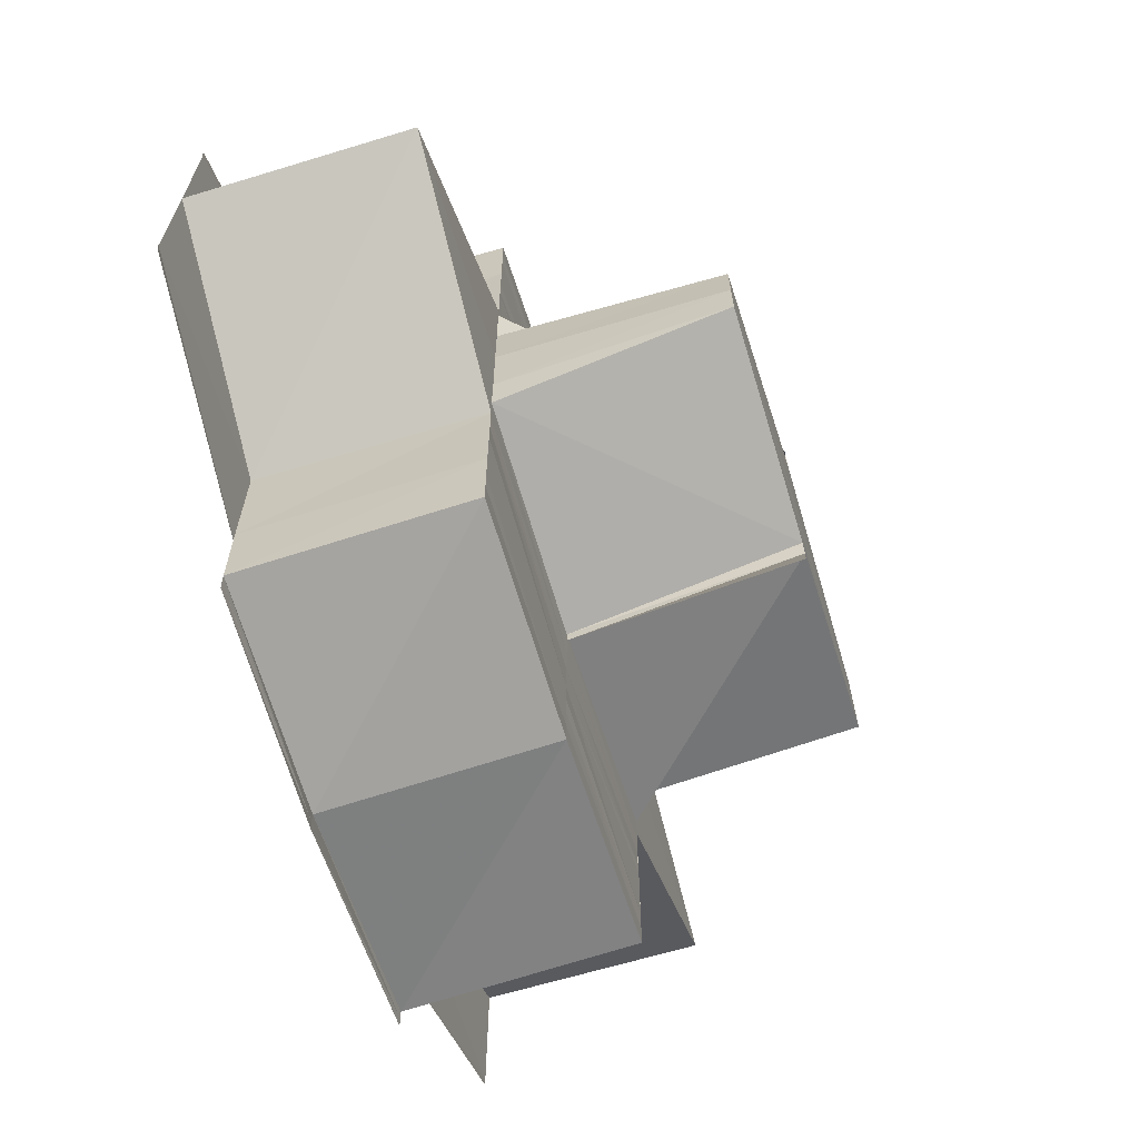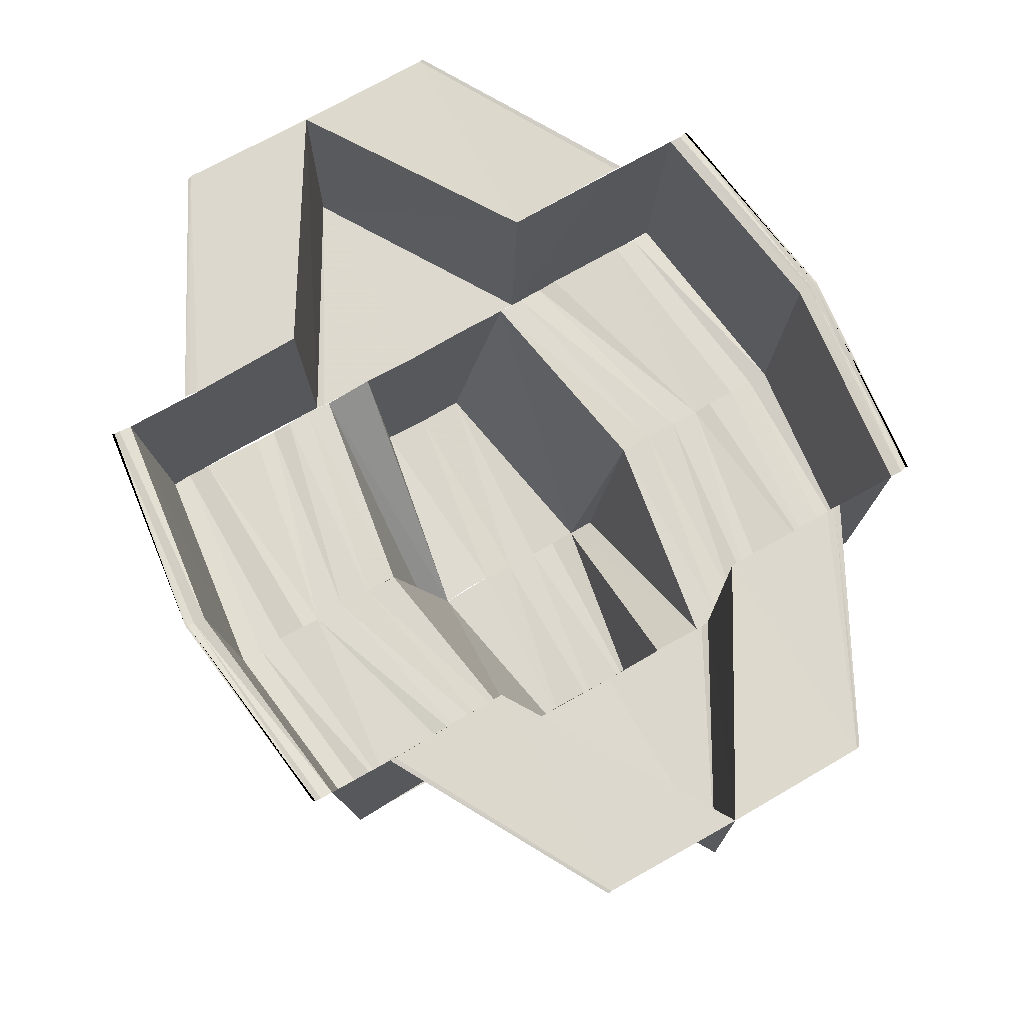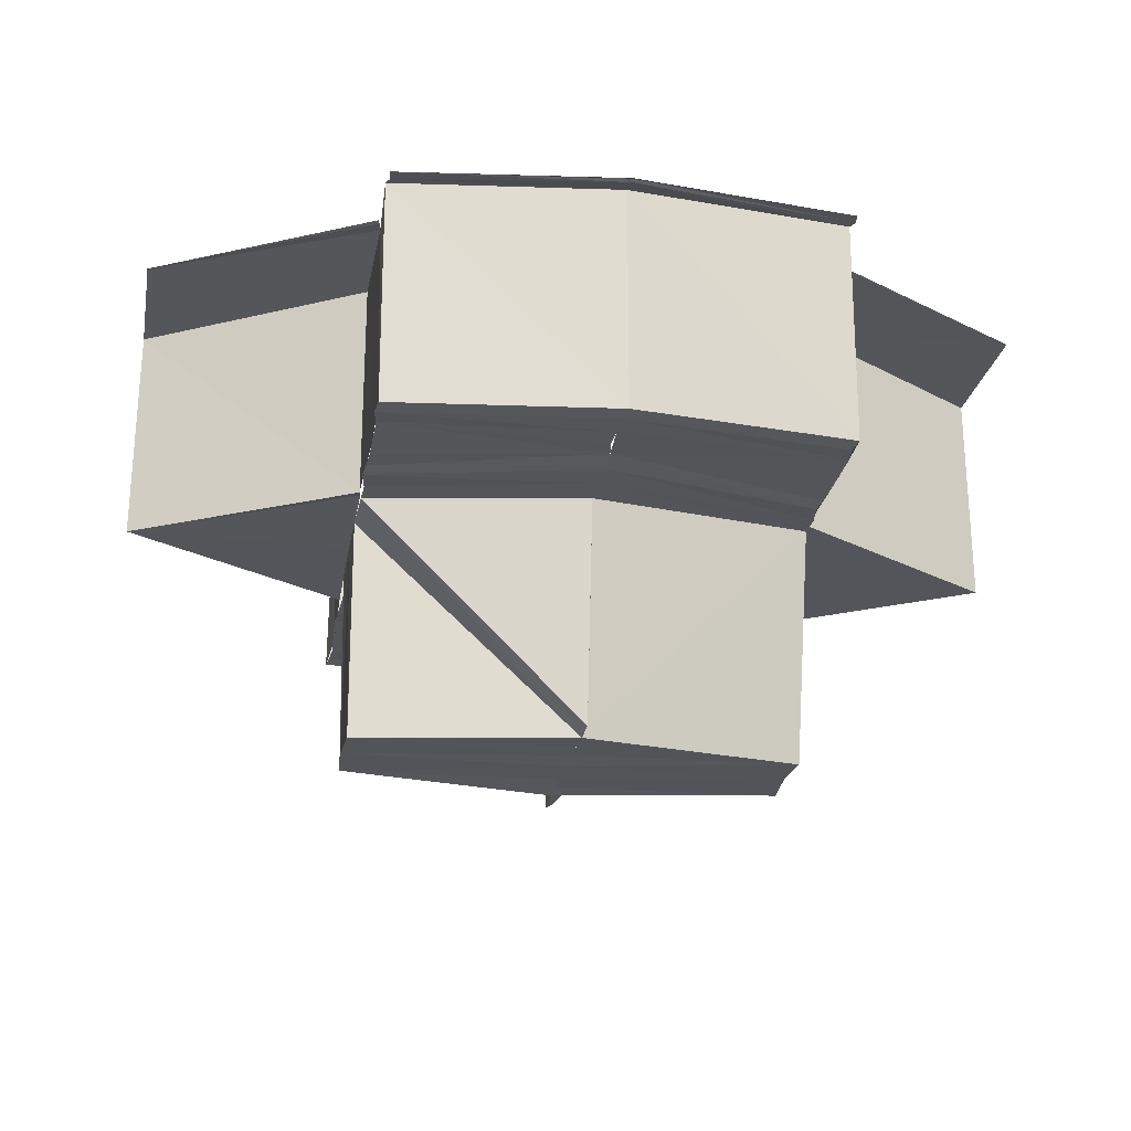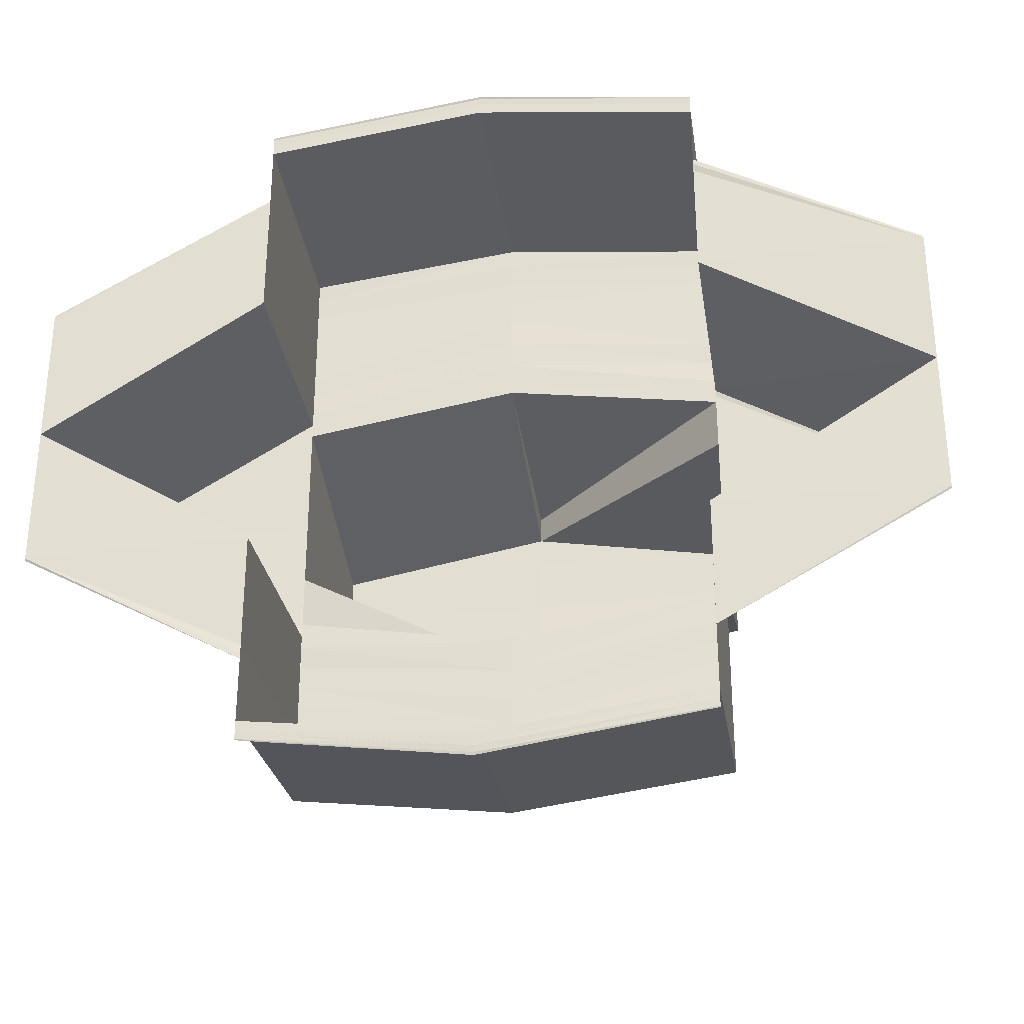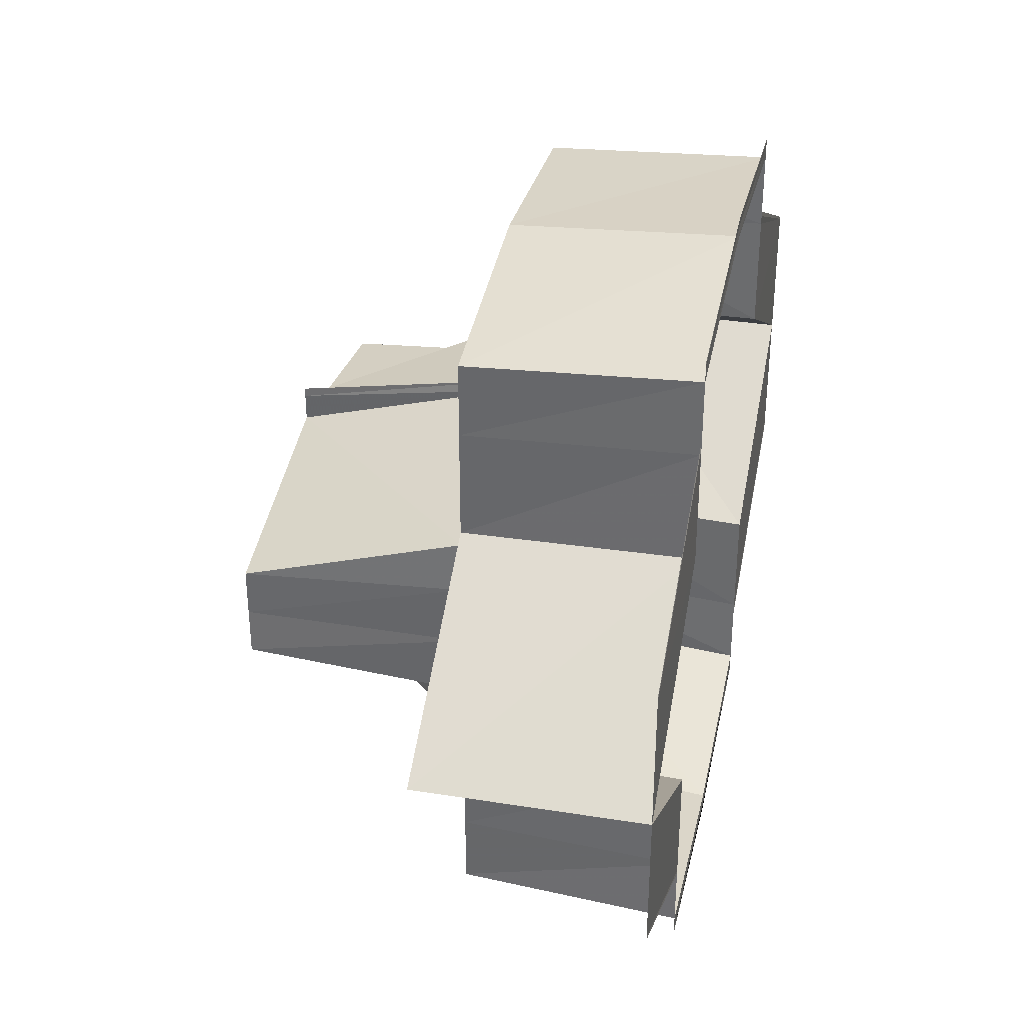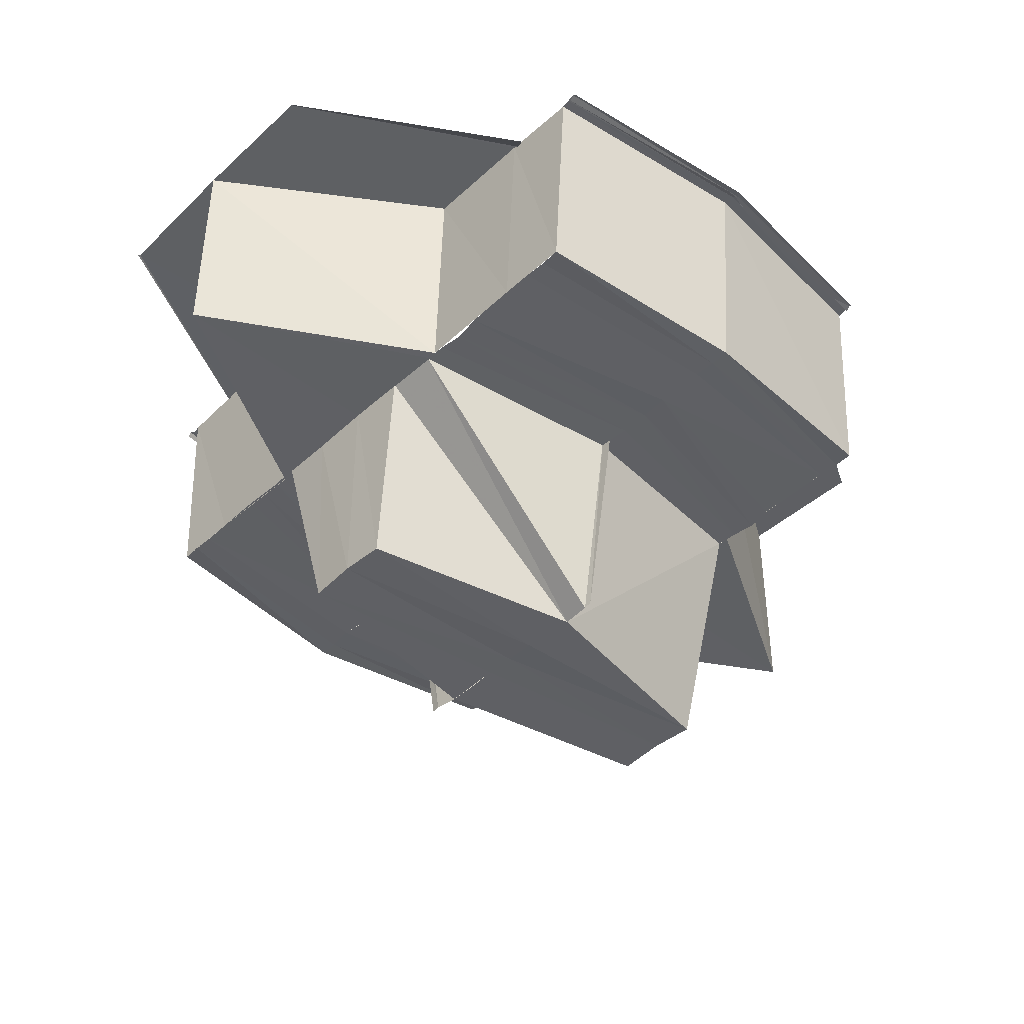
<metadata>
{"format":"obj","ext":"obj","renderer":"f3d","projection":"perspective","resolution":1024,"background":"white","views":[{"elev":-64.8,"azim":-72.8,"up":"+Z"},{"elev":72.5,"azim":60.0,"up":"+Y"},{"elev":-24.9,"azim":-9.4,"up":"+Y"},{"elev":-30.3,"azim":-171.2,"up":"+Z"},{"elev":35.3,"azim":102.1,"up":"+Z"},{"elev":-42.4,"azim":137.7,"up":"+Y"}]}
</metadata>
<code>
o 6492
v 2246 1887 8.262
v 2246 1887 8.267
v 2246 1887 8.262
v 2246 1887 8.267
v 2246 1887 8.267
v 2246 1887 8.271
v 2246 1887 8.272
v 2246 1887 8.271
v 2246 1887 8.273
v 2246 1887 8.272
v 2246 1887 8.271
v 2246 1887 8.273
v 2246 1887 8.272
v 2246 1887 8.271
v 2246 1887 8.272
v 2246 1887 8.273
v 2246 1887 8.271
v 2246 1887 8.271
v 2246 1887 8.271
v 2246 1887 8.271
v 2246 1887 8.271
v 2246 1887 8.272
v 2246 1887 8.27
v 2246 1887 8.271
v 2246 1887 8.271
v 2246 1887 8.273
v 2246 1887 8.271
v 2246 1887 8.272
v 2246 1887 8.271
v 2246 1887 8.272
v 2246 1887 8.27
v 2246 1887 8.272
v 2246 1887 8.271
v 2246 1887 8.271
v 2246 1887 8.271
v 2246 1887 8.272
v 2246 1887 8.273
v 2246 1887 8.271
v 2246 1887 8.272
v 2246 1887 8.27
v 2246 1887 8.27
v 2246 1887 8.271
v 2246 1887 8.27
v 2246 1887 8.27
v 2246 1887 8.27
v 2246 1887 8.272
v 2246 1887 8.27
v 2246 1887 8.271
v 2246 1887 8.267
v 2246 1887 8.27
v 2246 1887 8.267
v 2246 1887 8.262
v 2246 1887 8.27
v 2246 1887 8.266
v 2246 1887 8.262
v 2246 1887 8.261
v 2246 1887 8.262
v 2246 1887 8.255
v 2246 1887 8.267
v 2246 1887 8.27
v 2246 1887 8.269
v 2246 1887 8.269
v 2246 1887 8.27
v 2246 1887 8.271
v 2246 1887 8.27
v 2246 1887 8.268
v 2246 1887 8.269
v 2246 1887 8.268
v 2246 1887 8.268
v 2246 1887 8.267
v 2246 1887 8.264
v 2246 1887 8.265
v 2246 1887 8.263
v 2246 1887 8.264
v 2246 1887 8.265
v 2246 1887 8.262
v 2246 1887 8.263
v 2246 1887 8.264
v 2246 1887 8.261
v 2246 1887 8.262
v 2246 1887 8.262
v 2246 1887 8.262
v 2246 1887 8.261
v 2246 1887 8.262
v 2246 1887 8.259
v 2246 1887 8.261
v 2246 1887 8.261
v 2246 1887 8.259
v 2246 1887 8.262
v 2246 1887 8.263
v 2246 1887 8.262
v 2246 1887 8.267
v 2246 1887 8.262
v 2246 1887 8.267
v 2246 1887 8.262
v 2246 1887 8.262
v 2246 1887 8.249
v 2246 1887 8.244
v 2246 1887 8.249
v 2246 1887 8.244
v 2246 1887 8.244
v 2246 1887 8.24
v 2246 1887 8.239
v 2246 1887 8.24
v 2246 1887 8.24
v 2246 1887 8.238
v 2246 1887 8.24
v 2246 1887 8.239
v 2246 1887 8.24
v 2246 1887 8.238
v 2246 1887 8.24
v 2246 1887 8.24
v 2246 1887 8.24
v 2246 1887 8.239
v 2246 1887 8.24
v 2246 1887 8.24
v 2246 1887 8.239
v 2246 1887 8.24
v 2246 1887 8.238
v 2246 1887 8.239
v 2246 1887 8.24
v 2246 1887 8.24
v 2246 1887 8.239
v 2246 1887 8.24
v 2246 1887 8.241
v 2246 1887 8.239
v 2246 1887 8.24
v 2246 1887 8.241
v 2246 1887 8.244
v 2246 1887 8.241
v 2246 1887 8.244
v 2246 1887 8.249
v 2246 1887 8.244
v 2246 1887 8.244
v 2246 1887 8.249
v 2246 1887 8.249
v 2246 1887 8.241
v 2246 1887 8.245
v 2246 1887 8.249
v 2246 1887 8.25
v 2246 1887 8.249
v 2246 1887 8.255
v 2246 1887 8.244
v 2246 1887 8.241
v 2246 1887 8.242
v 2246 1887 8.24
v 2246 1887 8.241
v 2246 1887 8.241
v 2246 1887 8.242
v 2246 1887 8.24
v 2246 1887 8.239
v 2246 1887 8.241
v 2246 1887 8.243
v 2246 1887 8.241
v 2246 1887 8.241
v 2246 1887 8.239
v 2246 1887 8.24
v 2246 1887 8.241
v 2246 1887 8.241
v 2246 1887 8.239
v 2246 1887 8.24
v 2246 1887 8.24
v 2246 1887 8.241
v 2246 1887 8.244
v 2246 1887 8.245
v 2246 1887 8.25
v 2246 1887 8.249
v 2246 1887 8.241
v 2246 1887 8.241
v 2246 1887 8.249
v 2246 1887 8.244
v 2246 1887 8.255
v 2246 1887 8.25
v 2246 1887 8.255
v 2246 1887 8.249
v 2246 1887 8.262
v 2246 1887 8.267
v 2246 1887 8.262
v 2246 1887 8.267
v 2246 1887 8.267
v 2246 1887 8.267
v 2246 1887 8.262
v 2246 1887 8.267
v 2246 1887 8.262
v 2246 1887 8.262
v 2246 1887 8.249
v 2246 1887 8.244
v 2246 1887 8.249
v 2246 1887 8.244
v 2246 1887 8.244
v 2246 1887 8.244
v 2246 1887 8.249
v 2246 1887 8.244
v 2246 1887 8.249
v 2246 1887 8.249
v 2246 1887 8.255
v 2246 1887 8.262
v 2246 1887 8.262
v 2246 1887 8.262
v 2246 1887 8.267
v 2246 1887 8.262
v 2246 1887 8.255
v 2246 1887 8.261
v 2246 1887 8.255
v 2246 1887 8.262
v 2246 1887 8.267
v 2246 1887 8.261
v 2246 1887 8.266
v 2246 1887 8.27
v 2246 1887 8.27
v 2246 1887 8.267
v 2246 1887 8.262
v 2246 1887 8.262
v 2246 1887 8.255
v 2246 1887 8.262
v 2246 1887 8.261
v 2246 1887 8.255
v 2246 1887 8.255
v 2246 1887 8.249
v 2246 1887 8.249
v 2246 1887 8.244
v 2246 1887 8.249
v 2246 1887 8.249
v 2246 1887 8.255
v 2246 1887 8.249
v 2246 1887 8.25
v 2246 1887 8.255
v 2246 1887 8.255
v 2246 1887 8.261
v 2246 1887 8.255
v 2246 1887 8.25
v 2246 1887 8.25
v 2246 1887 8.255
v 2246 1887 8.253
v 2246 1887 8.255
v 2246 1887 8.258
v 2246 1887 8.258
v 2246 1887 8.255
v 2246 1887 8.261
v 2246 1887 8.258
v 2246 1887 8.253
v 2246 1887 8.253
v 2246 1887 8.252
v 2246 1887 8.25
v 2246 1887 8.252
v 2246 1887 8.25
v 2246 1887 8.253
v 2246 1887 8.25
v 2246 1887 8.248
v 2246 1887 8.25
v 2246 1887 8.249
v 2246 1887 8.248
v 2246 1887 8.25
v 2246 1887 8.253
v 2246 1887 8.254
v 2246 1887 8.253
v 2246 1887 8.252
v 2246 1887 8.253
v 2246 1887 8.255
v 2246 1887 8.255
v 2246 1887 8.258
v 2246 1887 8.261
v 2246 1887 8.259
v 2246 1887 8.255
v 2246 1887 8.261
v 2246 1887 8.258
v 2246 1887 8.259
v 2246 1887 8.258
v 2246 1887 8.261
v 2246 1887 8.263
v 2246 1887 8.261
v 2246 1887 8.262
v 2246 1887 8.263
v 2246 1887 8.261
v 2246 1887 8.255
v 2246 1887 8.258
v 2246 1887 8.255
v 2246 1887 8.253
v 2246 1887 8.253
v 2246 1887 8.255
v 2246 1887 8.25
v 2246 1887 8.253
v 2246 1887 8.261
v 2246 1887 8.255
v 2246 1887 8.255
v 2246 1887 8.25
v 2246 1887 8.261
v 2246 1887 8.257
v 2246 1887 8.258
v 2246 1887 8.258
v 2246 1887 8.258
v 2246 1887 8.259
v 2246 1887 8.242
v 2246 1887 8.243
v 2246 1887 8.243
v 2246 1887 8.244
v 2246 1887 8.247
v 2246 1887 8.246
v 2246 1887 8.248
v 2246 1887 8.247
v 2246 1887 8.246
v 2246 1887 8.249
v 2246 1887 8.248
v 2246 1887 8.247
v 2246 1887 8.25
v 2246 1887 8.249
v 2246 1887 8.249
v 2246 1887 8.249
v 2246 1887 8.25
v 2246 1887 8.249
v 2246 1887 8.252
v 2246 1887 8.25
v 2246 1887 8.25
v 2246 1887 8.252
v 2246 1887 8.249
v 2246 1887 8.248
v 2246 1887 8.249
f 1 2 3
f 3 4 5
f 6 7 8
f 8 9 10
f 11 12 8
f 8 7 13
f 7 14 15
f 16 17 13
f 13 18 19
f 13 20 19
f 21 15 22
f 21 22 23
f 22 24 25
f 26 24 27
f 28 29 26
f 30 29 22
f 31 22 32
f 33 30 34
f 33 30 35
f 35 36 37
f 22 38 39
f 32 38 40
f 41 39 42
f 42 43 44
f 45 46 41
f 46 47 48
f 40 49 50
f 51 52 49
f 53 49 54
f 54 55 56
f 57 58 56
f 59 57 54
f 60 53 61
f 62 48 60
f 63 64 62
f 64 65 60
f 62 60 66
f 60 61 67
f 66 60 67
f 67 61 68
f 67 68 69
f 66 67 70
f 69 68 70
f 71 66 70
f 68 72 70
f 71 70 73
f 70 72 74
f 73 70 75
f 70 74 75
f 73 75 76
f 75 74 77
f 76 75 78
f 75 77 78
f 76 78 79
f 78 77 80
f 79 78 81
f 78 80 81
f 82 80 83
f 79 84 85
f 86 84 87
f 88 89 87
f 90 91 86
f 92 93 94
f 94 95 96
f 97 98 99
f 99 100 101
f 102 103 104
f 105 106 104
f 103 107 108
f 104 108 109
f 109 108 110
f 110 111 112
f 108 113 111
f 114 111 115
f 116 117 108
f 108 118 119
f 116 119 120
f 120 121 111
f 122 120 114
f 104 120 122
f 120 118 123
f 106 124 120
f 125 123 126
f 126 127 128
f 128 129 130
f 131 132 129
f 133 132 134
f 134 135 136
f 137 129 138
f 138 139 140
f 141 142 140
f 143 141 138
f 144 137 145
f 146 147 144
f 148 146 149
f 149 150 144
f 151 152 150
f 149 144 153
f 154 151 155
f 155 156 157
f 157 158 159
f 160 161 156
f 162 160 163
f 164 163 165
f 166 164 165
f 167 164 166
f 165 168 169
f 170 171 167
f 172 167 173
f 174 175 172
f 176 177 178
f 178 179 180
f 181 182 183
f 183 184 185
f 186 187 188
f 188 189 190
f 191 192 193
f 193 194 195
f 196 197 198
f 199 200 201
f 202 201 203
f 204 205 202
f 201 206 207
f 207 206 208
f 206 23 208
f 208 209 210
f 211 212 213
f 212 214 215
f 216 214 217
f 218 219 220
f 221 222 223
f 222 224 225
f 226 224 227
f 228 229 230
f 231 228 232
f 232 233 230
f 234 230 235
f 235 236 237
f 230 236 238
f 236 239 240
f 241 230 242
f 243 241 234
f 244 241 245
f 246 244 243
f 247 248 245
f 246 249 250
f 251 252 246
f 251 253 246
f 254 245 255
f 256 242 255
f 257 258 256
f 258 259 255
f 260 254 255
f 255 238 260
f 259 261 260
f 261 262 263
f 264 247 260
f 265 266 263
f 267 266 268
f 269 265 267
f 269 270 271
f 272 273 269
f 272 274 269
f 266 275 276
f 268 275 277
f 277 278 279
f 275 278 280
f 278 281 282
f 283 284 275
f 285 286 275
f 287 285 283
f 288 280 260
f 260 289 288
f 289 263 288
f 290 276 288
f 291 264 288
f 292 291 290
f 153 144 293
f 144 145 293
f 293 145 294
f 293 294 295
f 153 293 296
f 295 294 296
f 297 153 296
f 294 298 296
f 297 296 299
f 296 298 300
f 299 296 301
f 296 300 301
f 299 301 302
f 301 300 303
f 302 301 304
f 301 303 304
f 302 304 305
f 304 303 306
f 305 304 307
f 304 306 307
f 308 306 309
f 305 310 311
f 312 310 313
f 314 315 313
f 316 317 312

</code>
